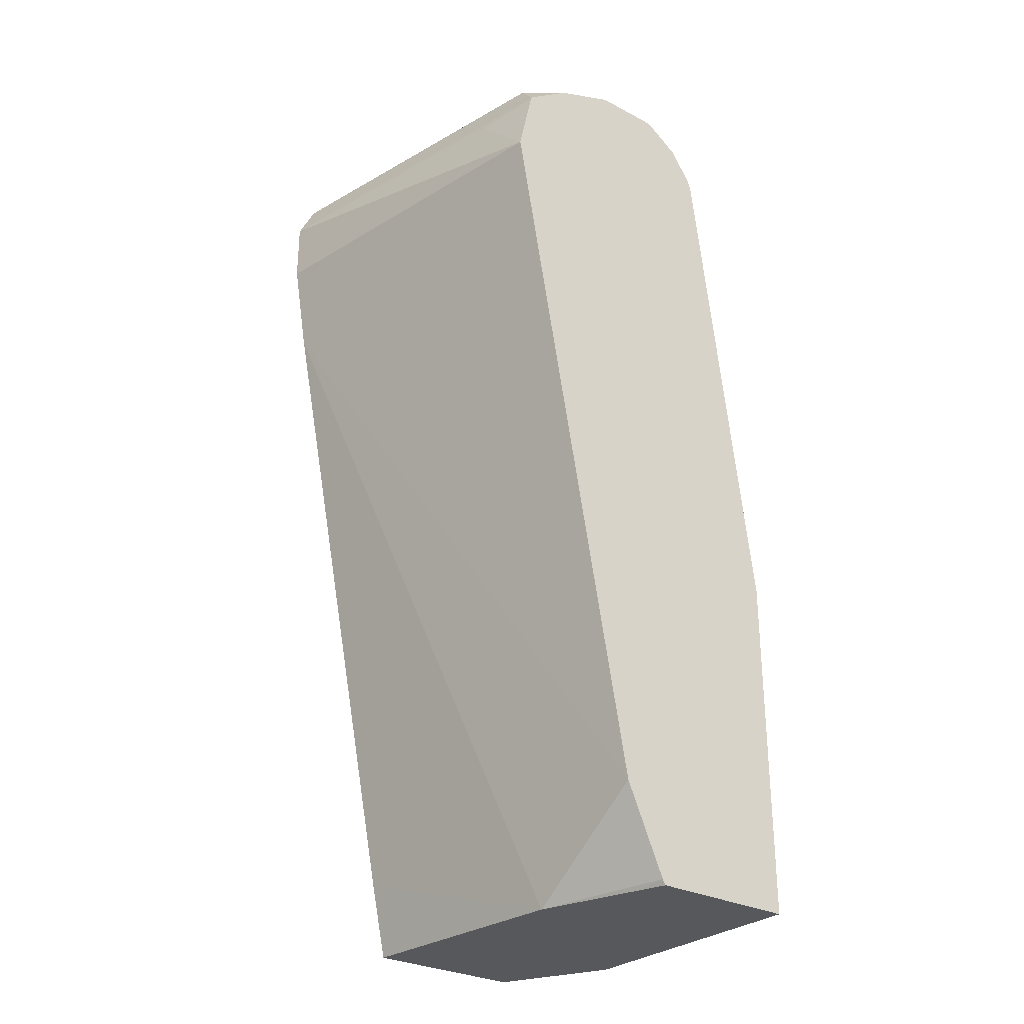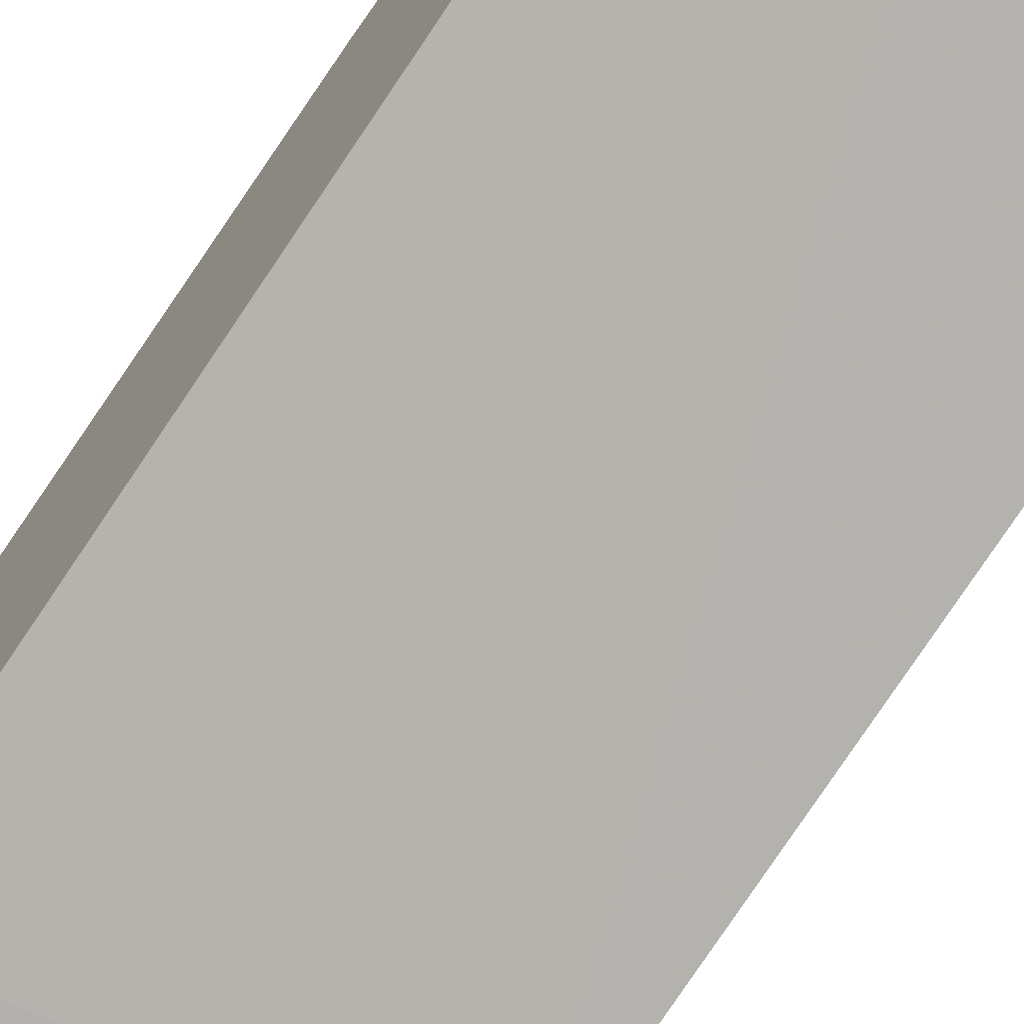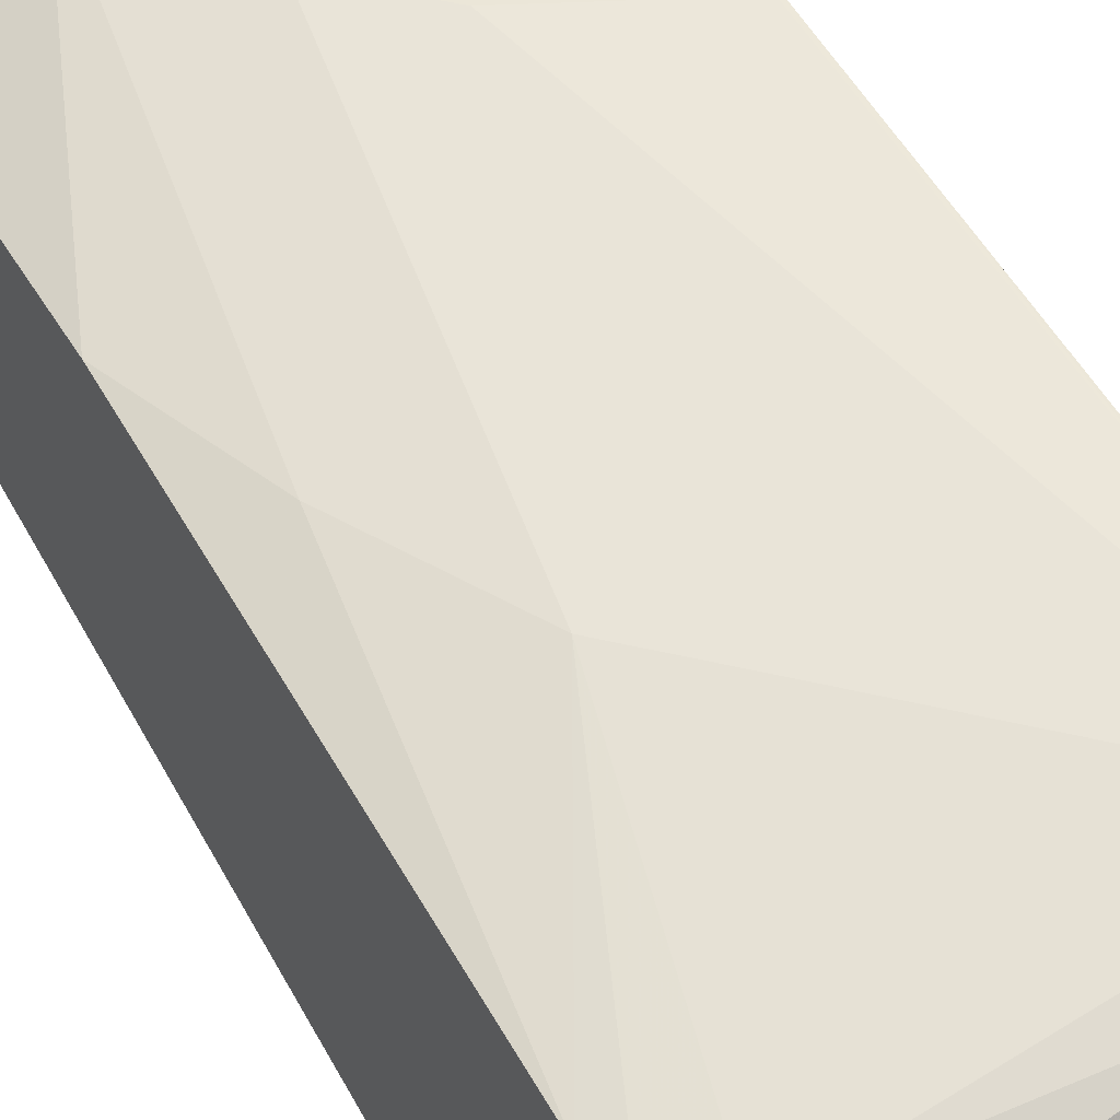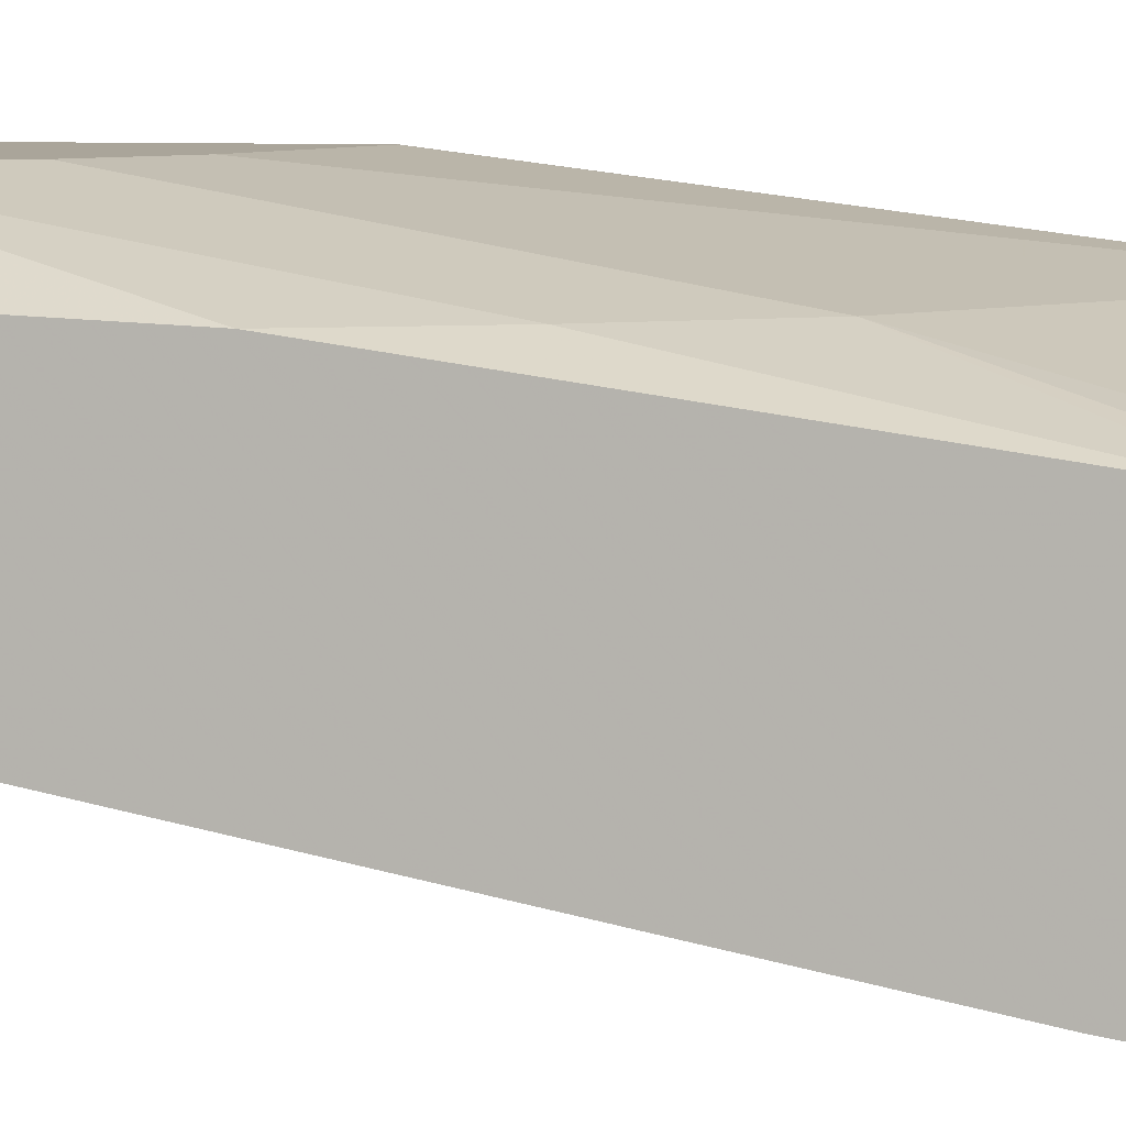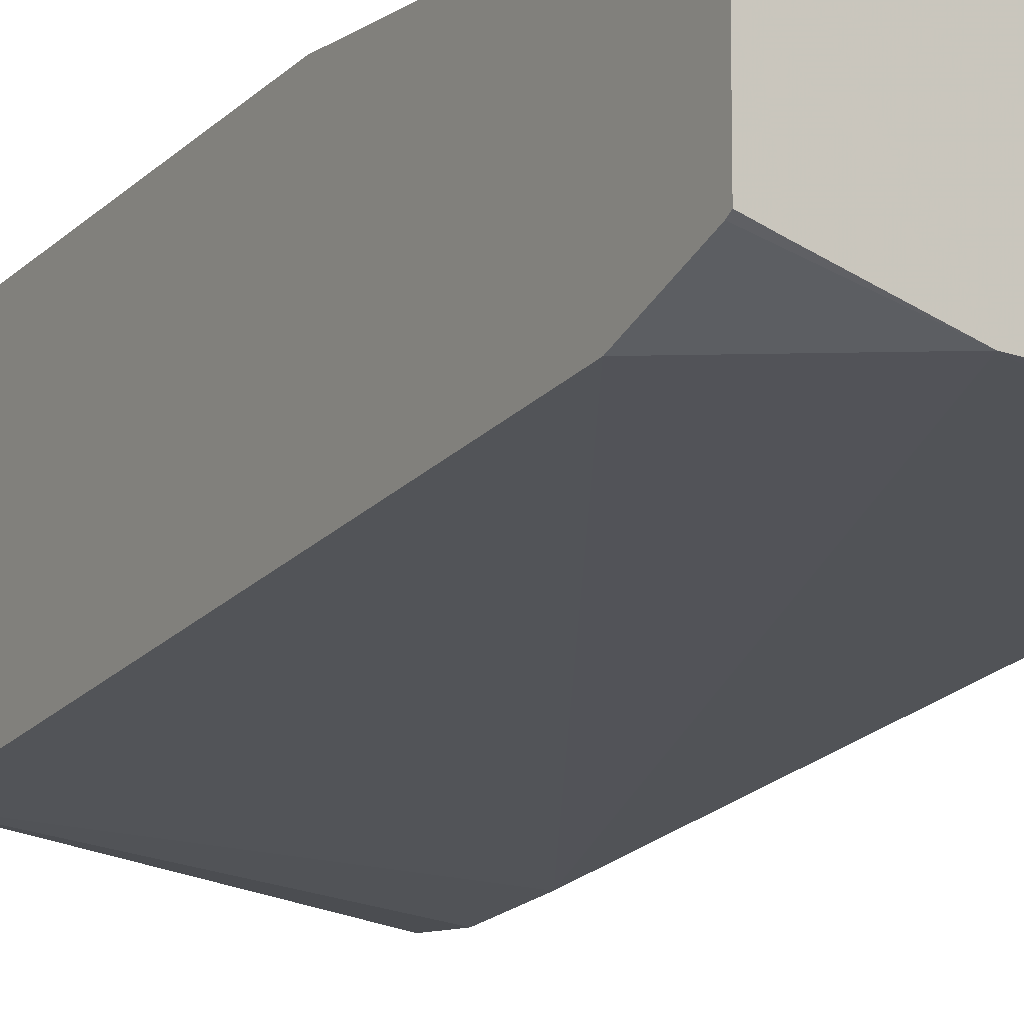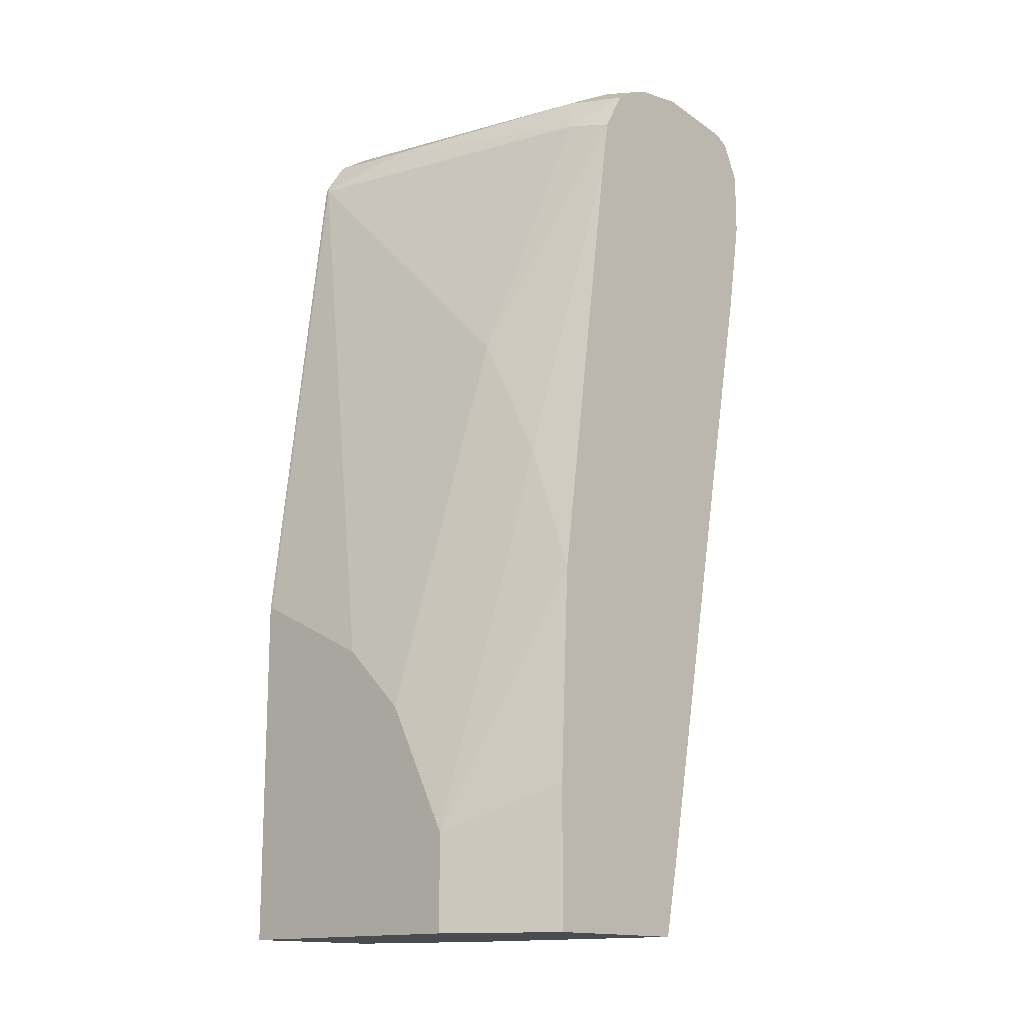
<metadata>
{"format":"obj","ext":"obj","renderer":"f3d","projection":"perspective","resolution":1024,"background":"white","views":[{"elev":-28.8,"azim":-128.2,"up":"+Y"},{"elev":-67.0,"azim":-34.8,"up":"+Z"},{"elev":46.1,"azim":150.4,"up":"+Z"},{"elev":7.7,"azim":98.8,"up":"+Z"},{"elev":-9.7,"azim":-31.7,"up":"+Z"},{"elev":-15.0,"azim":42.0,"up":"+Y"}]}
</metadata>
<code>
v 3.73e-06 0.3468 0.7974
v -0.00175 0.3468 0.7974
v 0.06936 0.3121 0.7974
v 3.73e-06 0.6241 0.7628
v -0.00175 0.157 0.7974
v -0.00175 0.6223 0.7628
v 0.104 0.2774 0.7974
v 0.1387 0.4854 0.7628
v 0.03468 0.5894 0.7628
v 0.1734 0.6241 0.7281
v 0.05202 0.6414 0.7454
v -0.00175 0.6276 0.761
v -0.00175 0.6241 0.7624
v -0.00175 0.157 0.7165
v 0.1387 0.157 0.7974
v 0.1387 0.208 0.7974
v 0.1734 0.4161 0.7628
v 0.1973 0.5894 0.7281
v 0.1973 0.6193 0.7233
v 0.1973 0.6414 0.7108
v 0.1618 0.6472 0.7165
v -0.00175 0.657 0.7316
v -0.00175 0.6452 0.7493
v -0.001496 0.157 0.7164
v -0.00175 0.1598 0.7146
v 0.1973 0.157 0.7682
v 0.1973 0.232 0.7682
v 0.1973 0.3468 0.7628
v 0.1973 0.654 0.6887
v 0.1734 0.6587 0.6935
v 3.73e-06 0.6587 0.7281
v -0.00175 0.6584 0.7281
v 0.01271 0.157 0.7117
v 0.06936 0.157 0.6935
v -0.00175 0.208 0.6935
v 0.1973 0.157 0.6815
v 0.1973 0.6587 0.6588
v -0.00175 0.6587 0.7264
v 0.1973 0.1973 0.6728
v 0.1973 0.544 0.6035
v -0.00175 0.5894 0.6241
v 0.1973 0.6547 0.6241
v 0.03468 0.6587 0.6588
v -0.00175 0.6587 0.6935
v 0.1973 0.5948 0.5948
v -0.00175 0.6265 0.6323
v 0.03468 0.6241 0.6241
v 0.1973 0.6294 0.5948
v 0.1973 0.6534 0.6134
v 0.01734 0.6501 0.6414
v -0.00175 0.6583 0.6915
v -0.00175 0.6282 0.633
v 0.1973 0.6418 0.601
v 0.1973 0.649 0.6046
v 0.1907 0.6501 0.6068
v -0.00175 0.6289 0.6336
v -0.00175 0.646 0.6586
v 0.03468 0.6472 0.6357
v 3.73e-06 0.6284 0.6328
f 30 44 38
f 20 29 30
f 30 43 44
f 30 37 43
f 29 37 30
f 25 34 33
f 24 25 33
f 22 31 32
f 22 30 31
f 21 30 22
f 20 30 21
f 25 35 34
f 18 53 54
f 18 29 20
f 18 37 29
f 18 42 37
f 18 49 42
f 18 54 49
f 18 48 53
f 18 45 48
f 18 40 45
f 18 39 40
f 18 36 39
f 18 26 36
f 30 38 31
f 18 20 19
f 31 38 32
f 48 52 53
f 34 35 40
f 18 27 26
f 54 59 58
f 52 59 54
f 52 58 59
f 50 52 56
f 50 58 52
f 50 54 58
f 50 55 54
f 50 57 51
f 50 56 57
f 49 55 50
f 49 54 55
f 47 52 48
f 46 52 47
f 43 51 44
f 43 50 51
f 43 49 50
f 42 49 43
f 41 48 45
f 41 47 48
f 41 46 47
f 40 41 45
f 37 42 43
f 35 41 40
f 34 40 39
f 34 39 36
f 18 28 27
f 52 54 53
f 16 28 17
f 2 14 5
f 2 25 14
f 2 35 25
f 2 41 35
f 2 46 41
f 2 52 46
f 2 56 52
f 2 57 56
f 2 51 57
f 2 44 51
f 2 38 44
f 2 32 38
f 2 22 32
f 2 23 22
f 2 12 23
f 2 13 12
f 2 6 13
f 2 4 6
f 1 4 2
f 1 3 4
f 1 7 3
f 1 16 7
f 1 15 16
f 1 5 15
f 17 28 18
f 3 7 8
f 3 8 9
f 1 2 5
f 4 9 10
f 16 27 28
f 15 27 16
f 15 26 27
f 14 25 24
f 11 23 12
f 11 22 23
f 11 21 22
f 10 20 21
f 10 19 20
f 8 10 9
f 8 19 10
f 8 18 19
f 10 21 11
f 7 17 8
f 4 10 11
f 8 17 18
f 4 11 12
f 4 12 13
f 4 13 6
f 5 14 24
f 3 9 4
f 5 33 34
f 5 34 36
f 5 36 26
f 5 26 15
f 7 16 17
f 5 24 33

</code>
